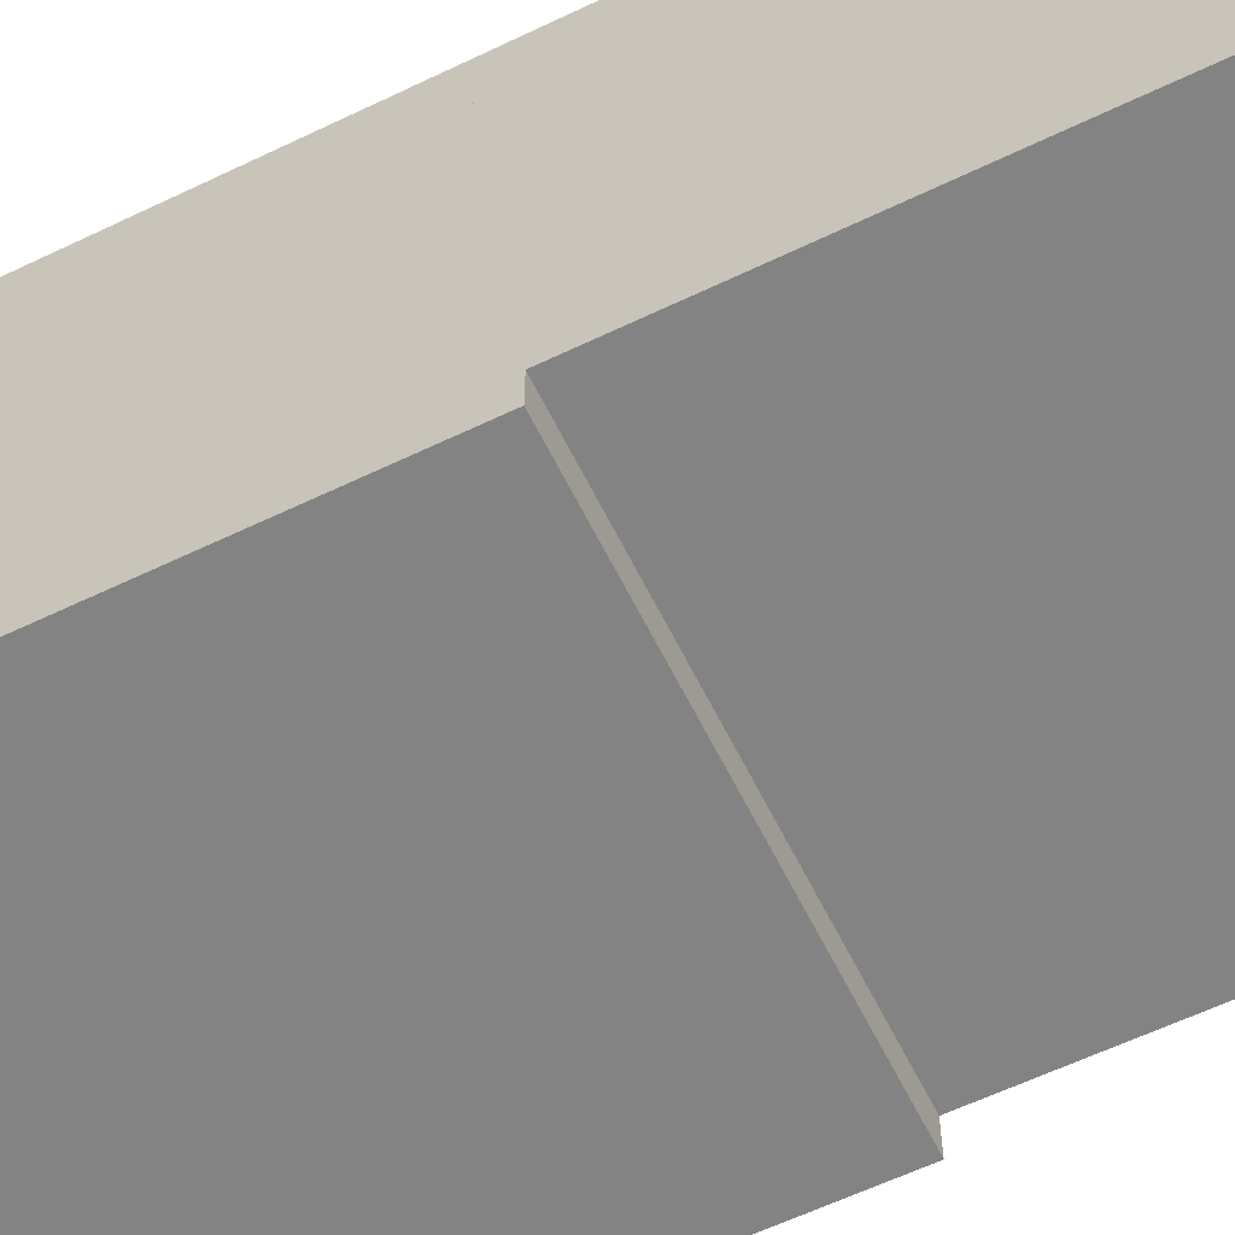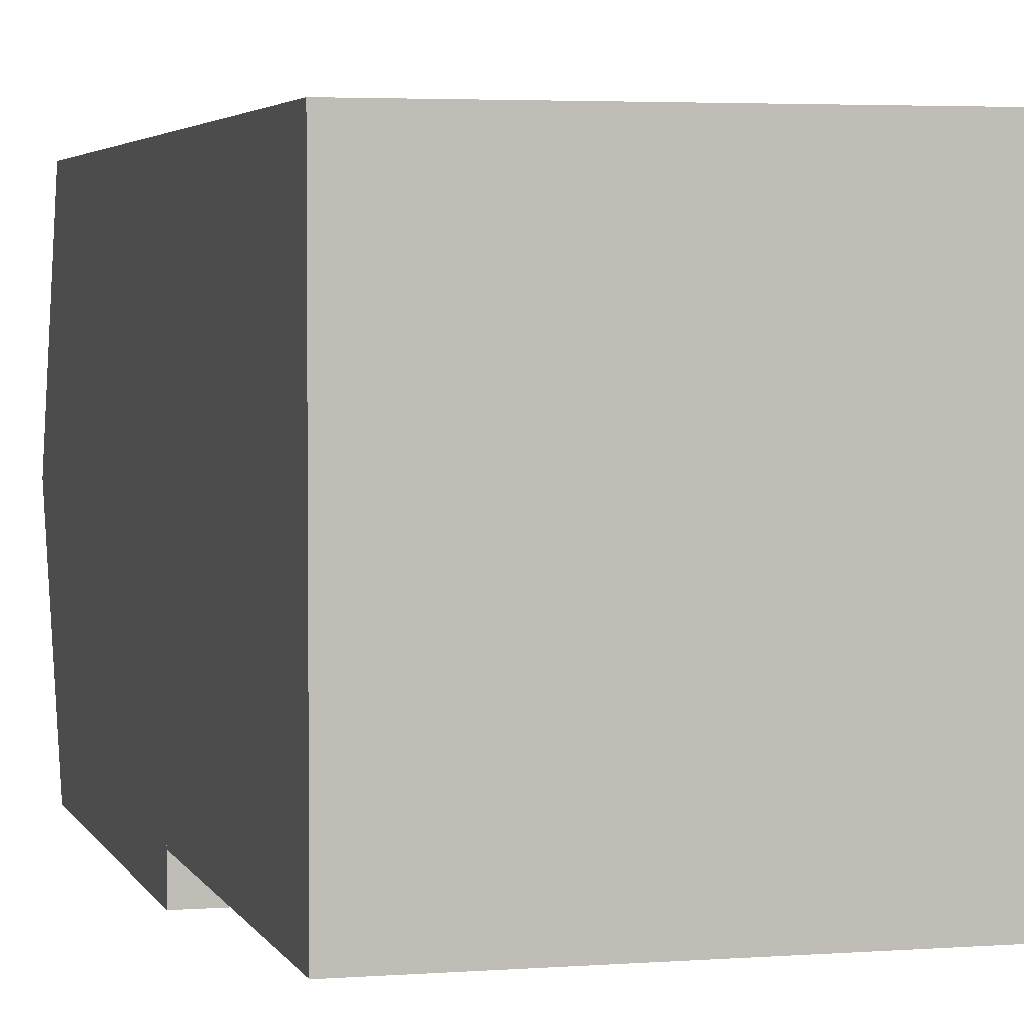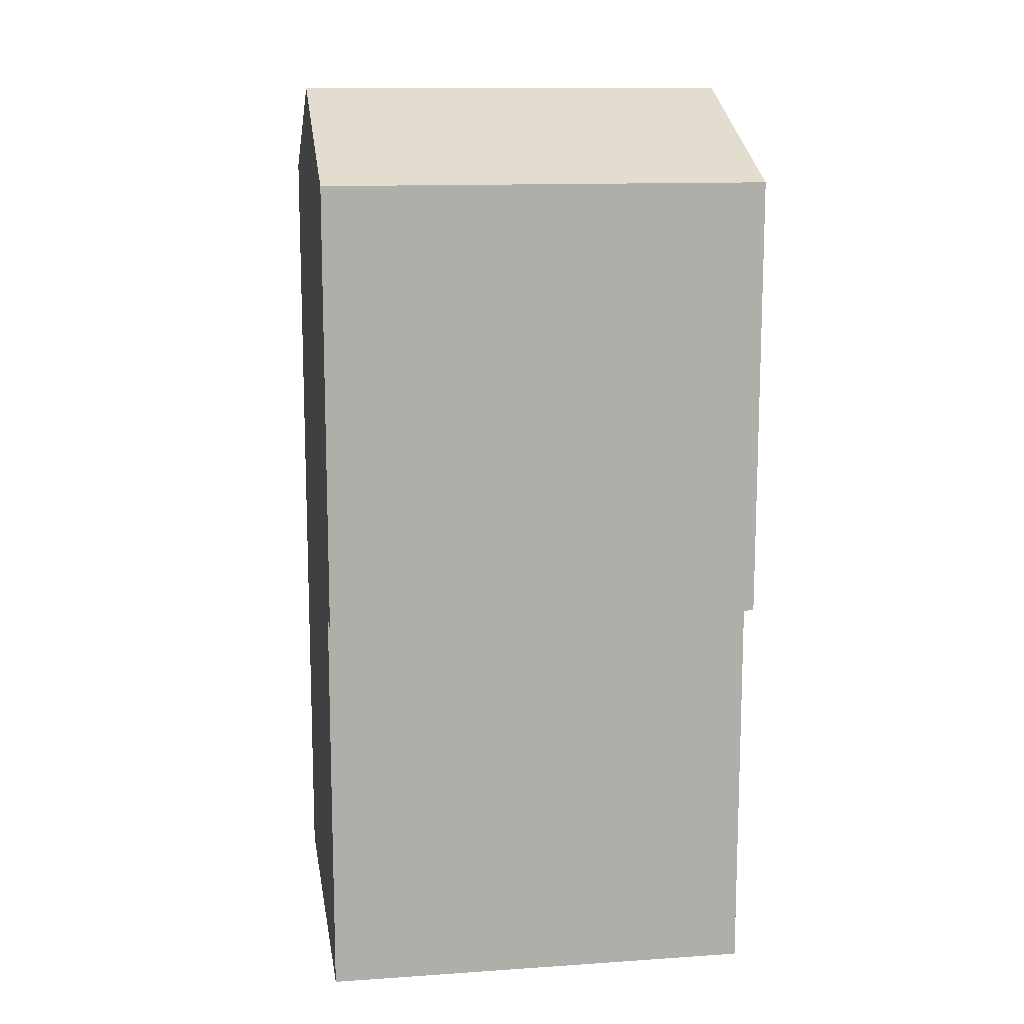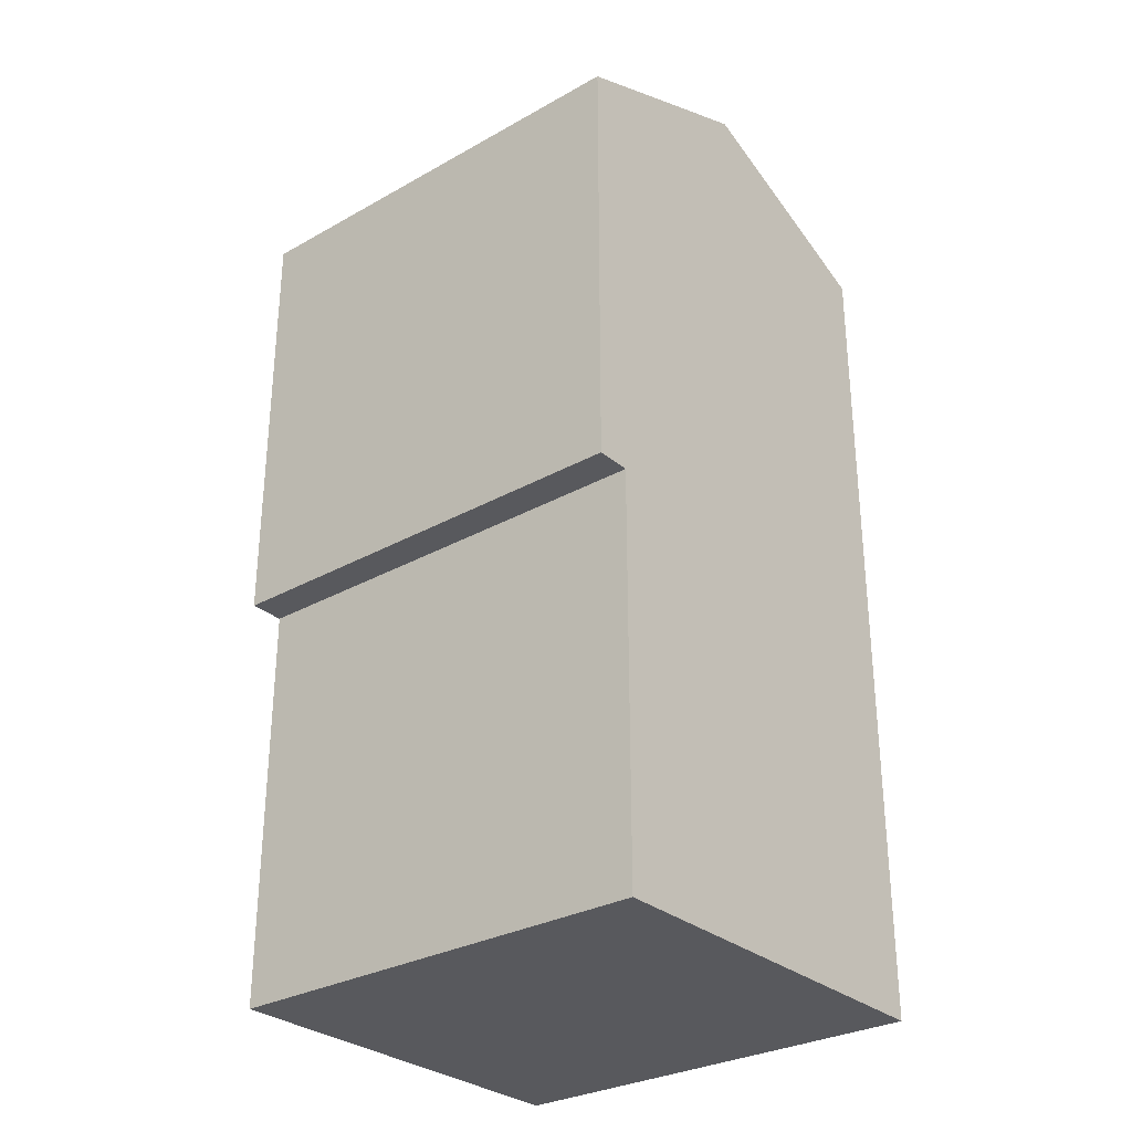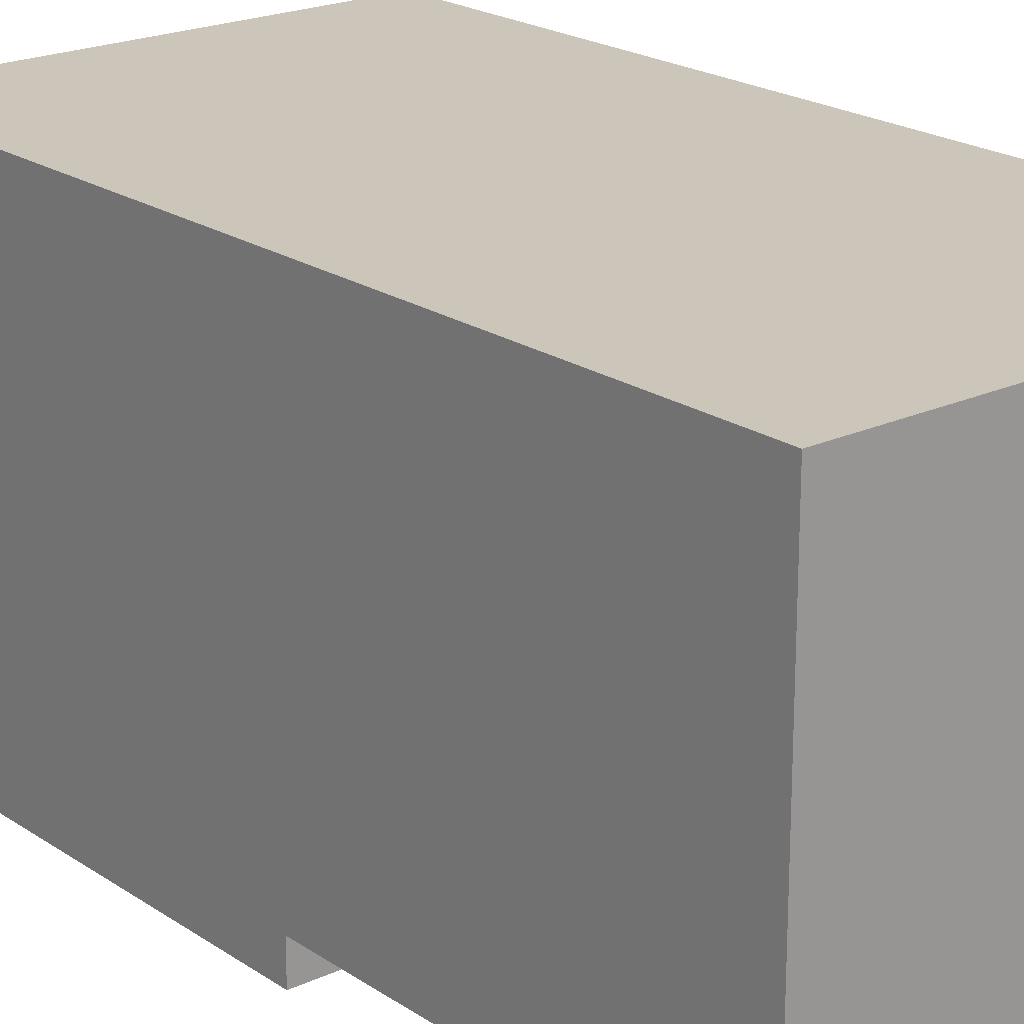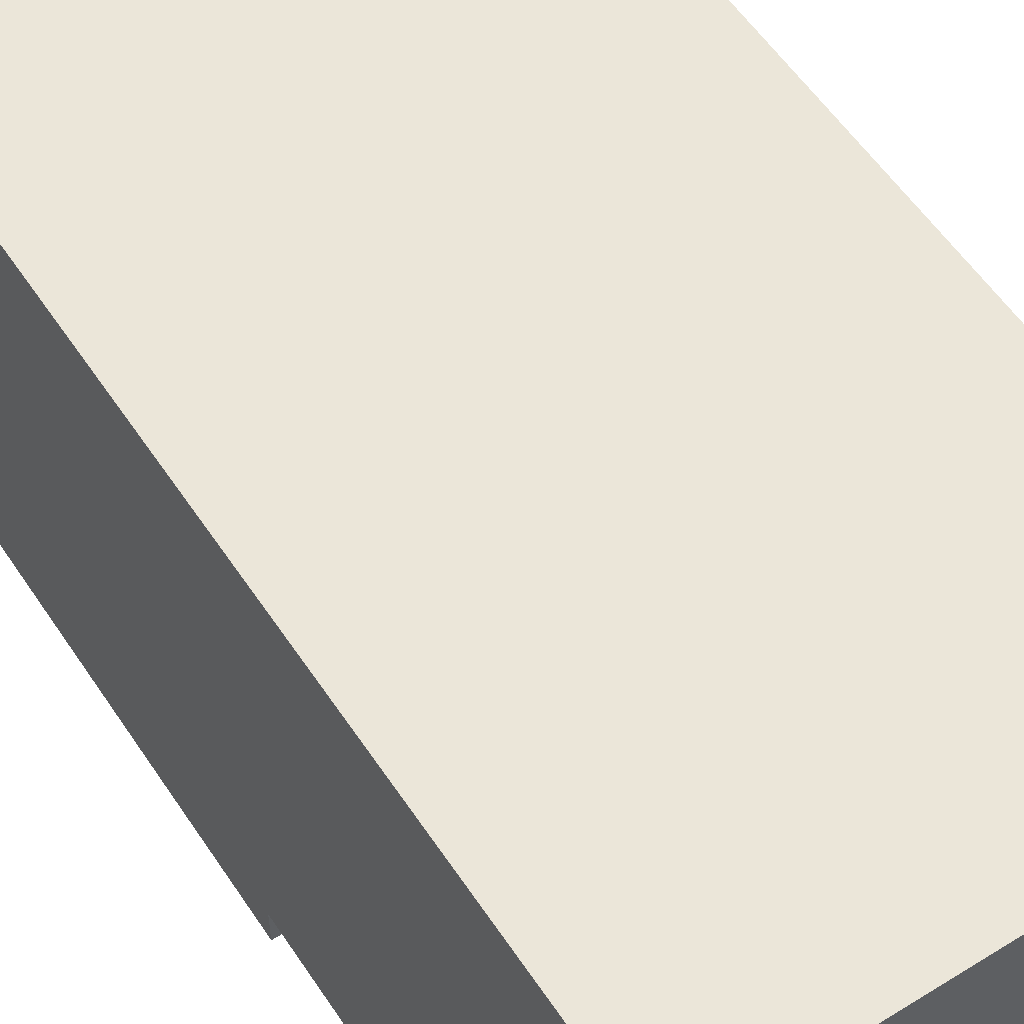
<metadata>
{"format":"obj","ext":"obj","renderer":"f3d","projection":"perspective","resolution":1024,"background":"white","views":[{"elev":-61.0,"azim":-63.9,"up":"+Z"},{"elev":3.5,"azim":-14.8,"up":"+Z"},{"elev":12.8,"azim":171.1,"up":"+Y"},{"elev":-30.0,"azim":-140.7,"up":"+Y"},{"elev":20.8,"azim":-39.8,"up":"+Z"},{"elev":56.2,"azim":-33.1,"up":"+Z"}]}
</metadata>
<code>
o Cube.001_Cube.024
v 0.467 -0.8072 -0.3926
v 0.467 0.1268 -0.3926
v 0.467 -0.8072 0.467
v 0.467 0.1268 0.467
v -0.467 -0.8072 -0.3926
v -0.467 0.1268 -0.3926
v -0.467 -0.8072 0.467
v -0.467 0.1268 0.467
v 0.467 0.04945 -0.467
v 0.467 0.9834 -0.467
v 0.467 0.04945 0.467
v 0.467 0.9834 0.467
v -0.467 0.04945 -0.467
v -0.467 0.9834 -0.467
v -0.467 0.04945 0.467
v -0.467 0.9834 0.467
v 0.467 1.175 0
v -0.467 1.175 0
f 2 3 1
f 4 7 3
f 8 5 7
f 6 1 5
f 7 1 3
f 4 6 8
f 17 12 11
f 12 15 11
f 18 14 13
f 14 9 13
f 15 9 11
f 17 14 18
f 12 18 16
f 2 4 3
f 4 8 7
f 8 6 5
f 6 2 1
f 7 5 1
f 4 2 6
f 11 9 17
f 9 10 17
f 12 16 15
f 13 15 18
f 15 16 18
f 14 10 9
f 15 13 9
f 17 10 14
f 12 17 18

</code>
